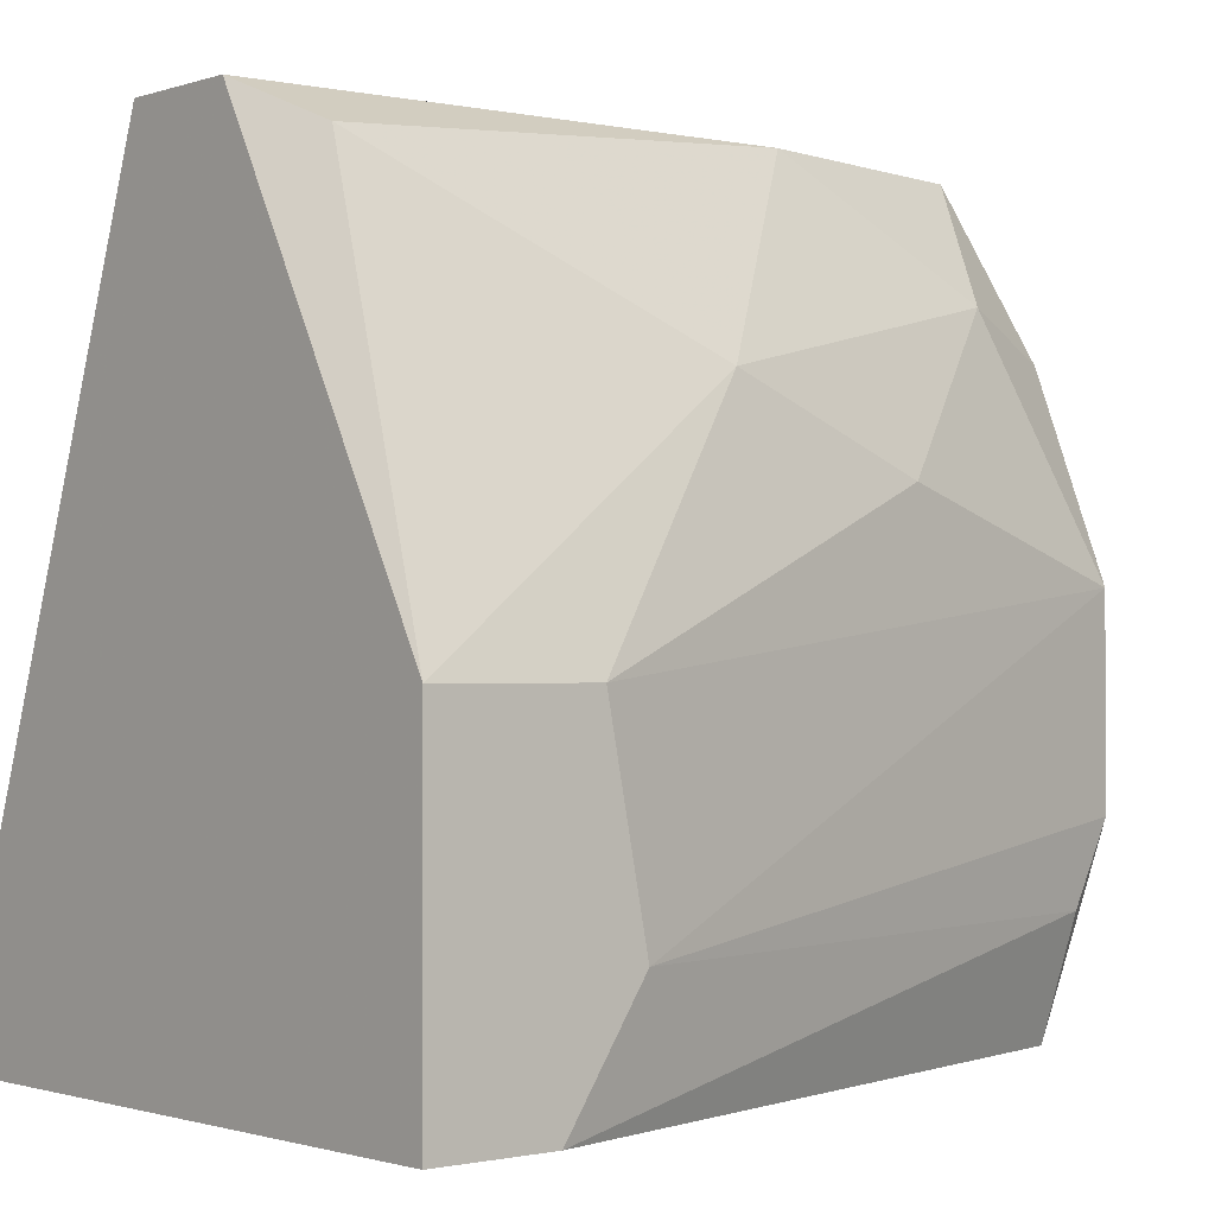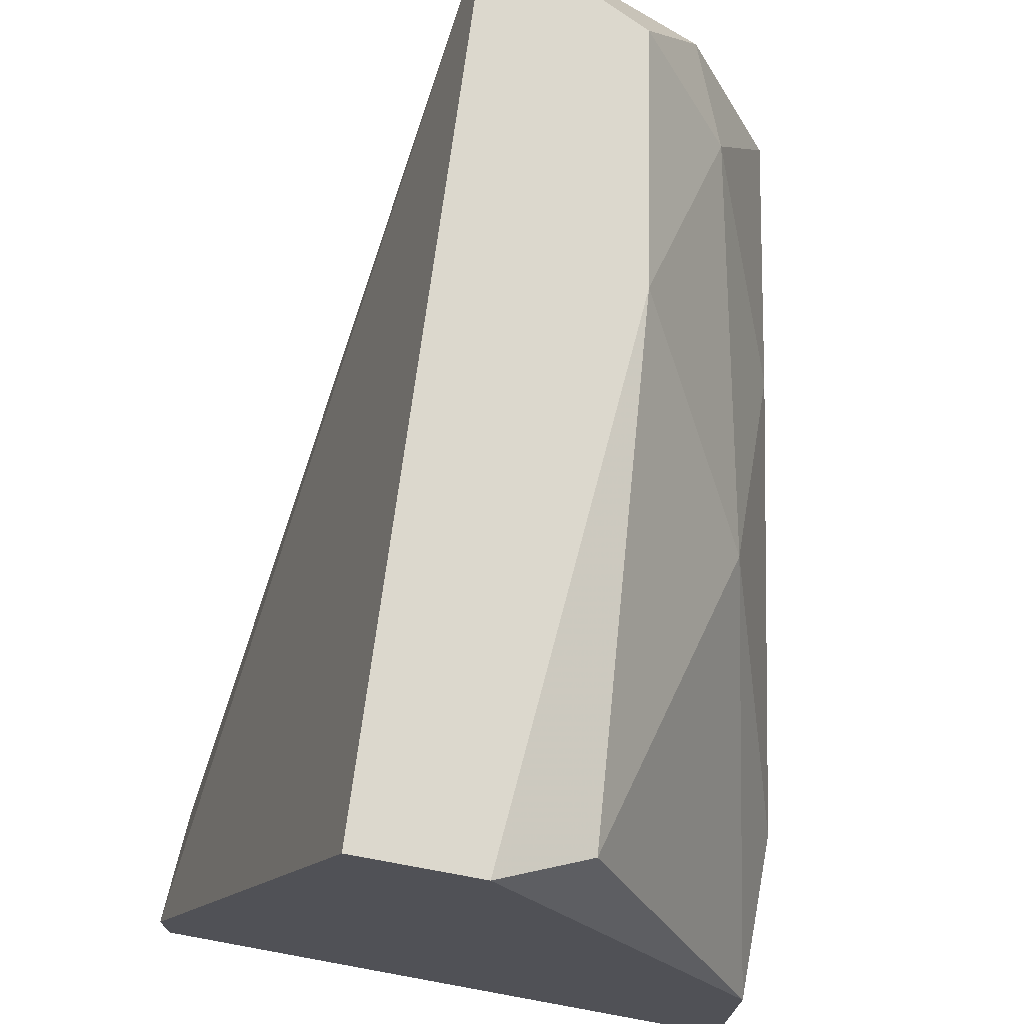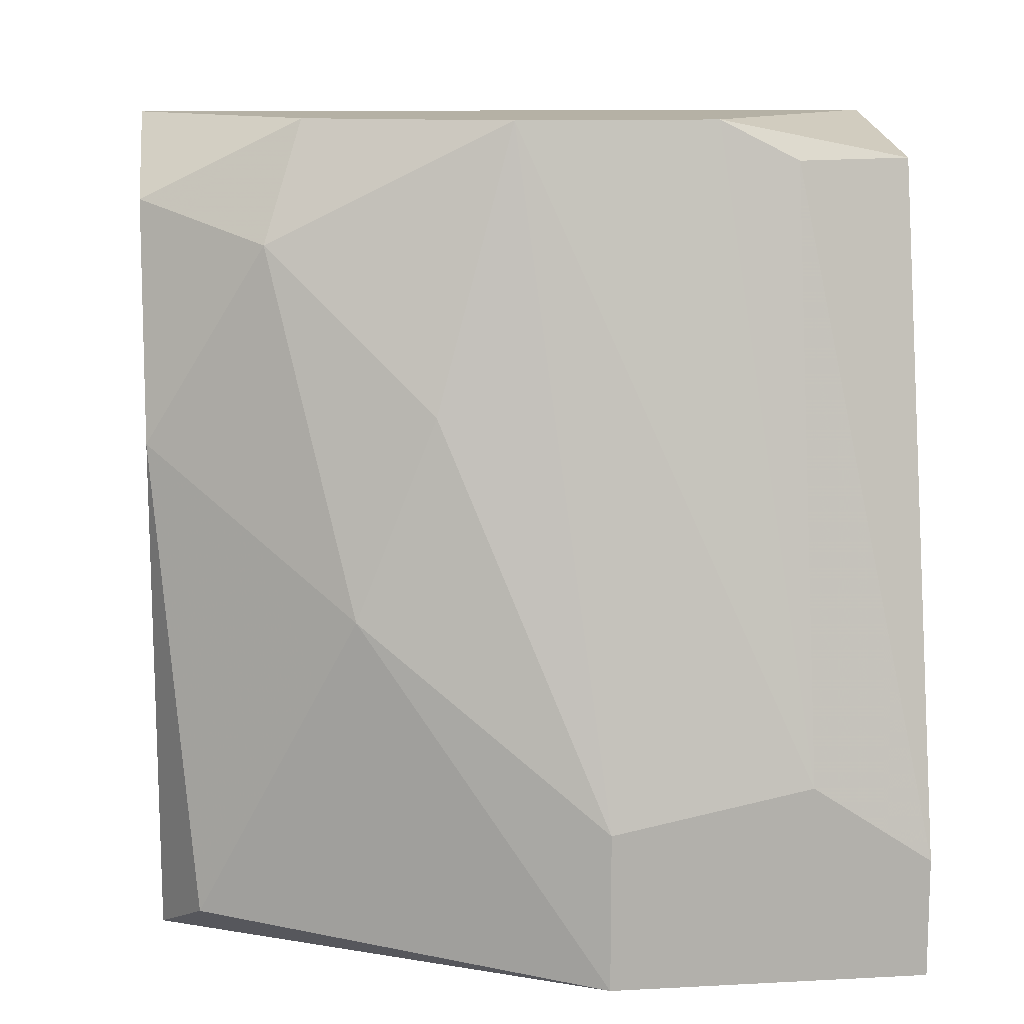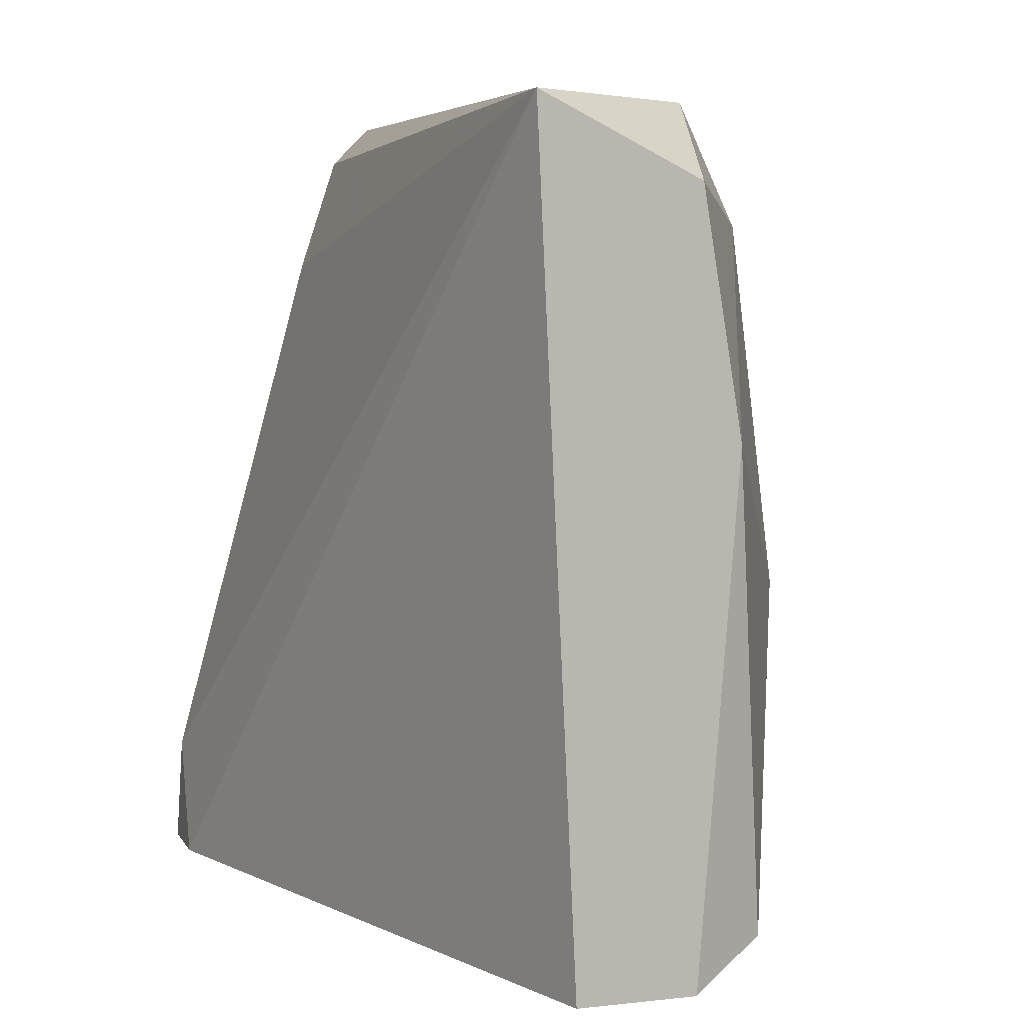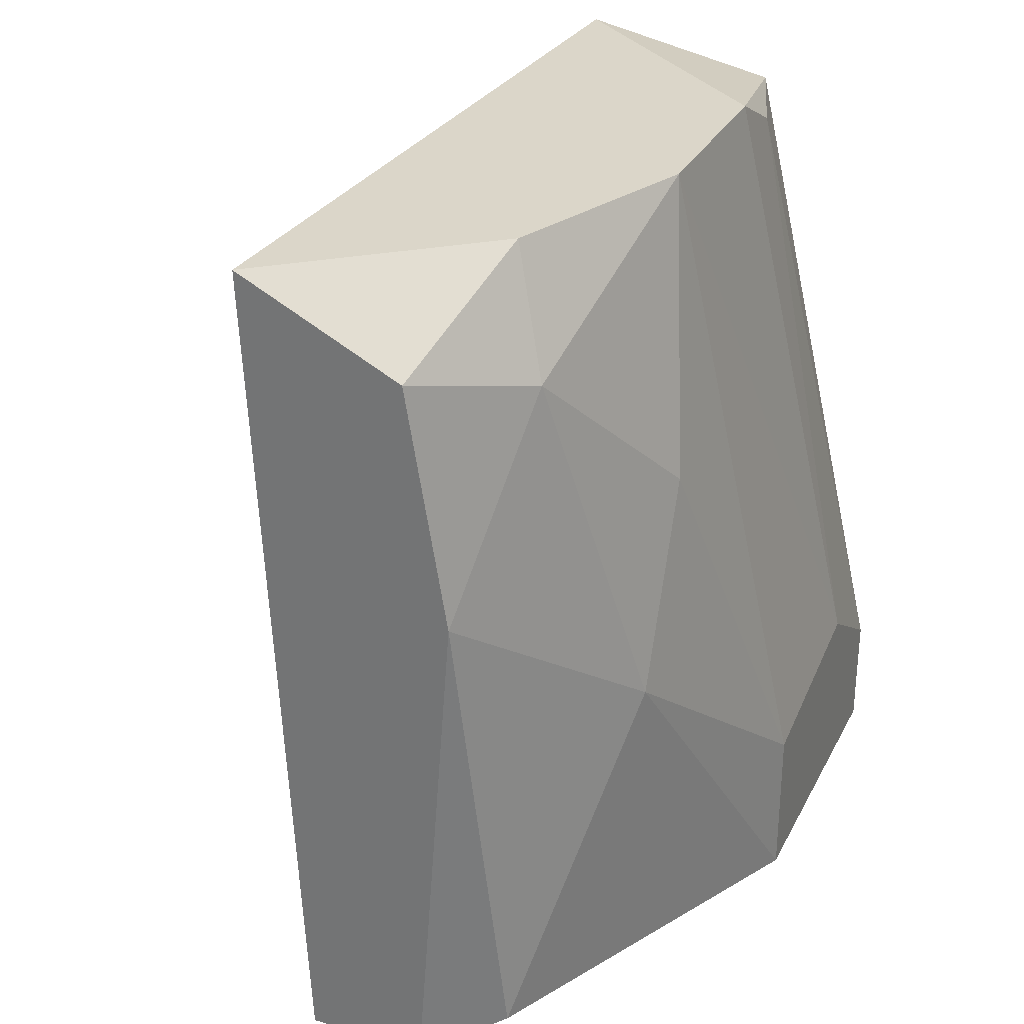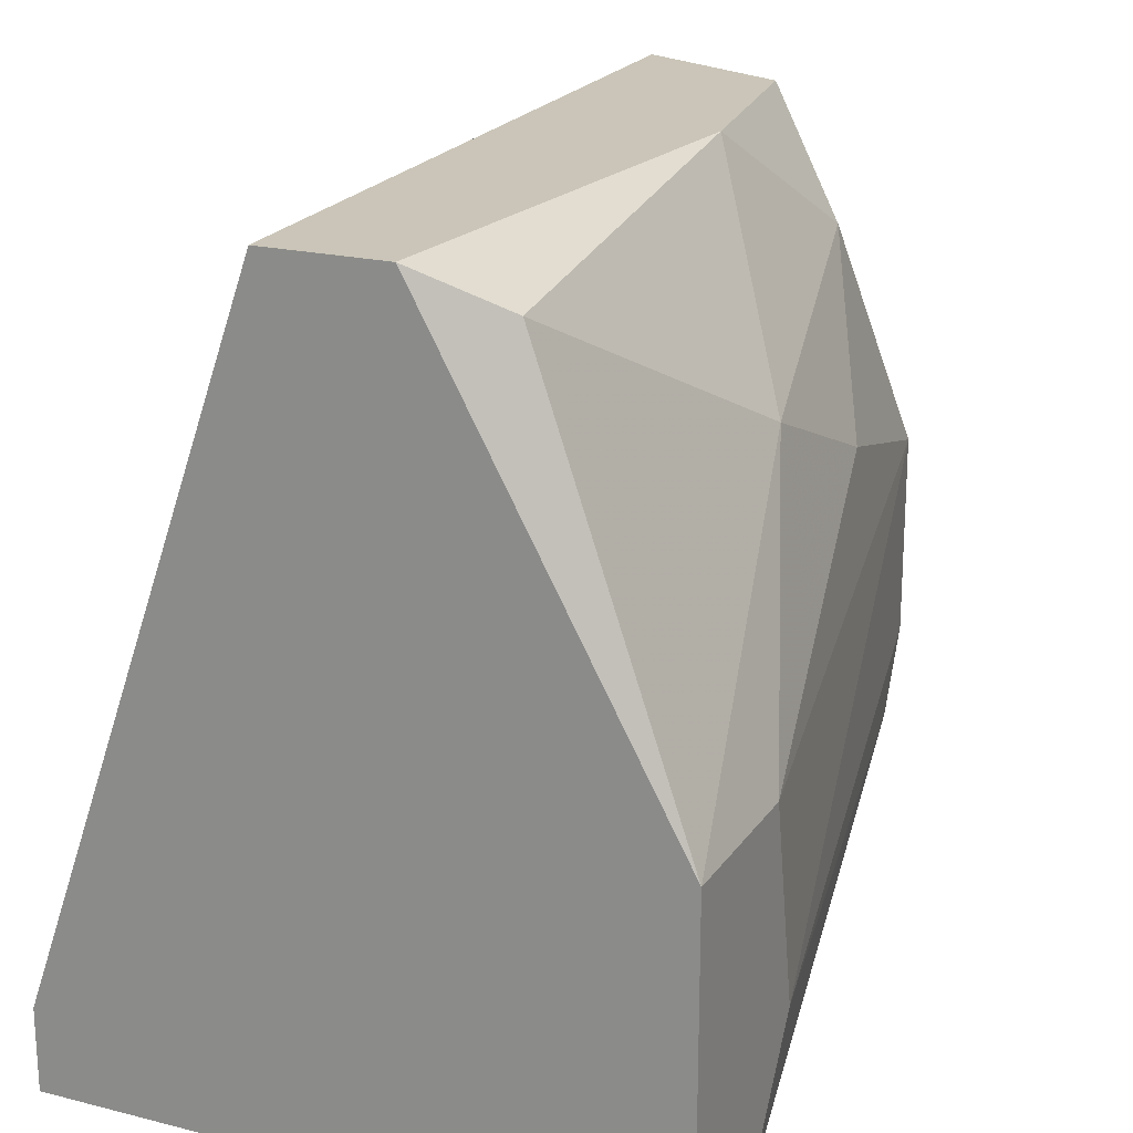
<metadata>
{"format":"obj","ext":"obj","renderer":"f3d","projection":"perspective","resolution":1024,"background":"white","views":[{"elev":-1.1,"azim":-130.8,"up":"+Y"},{"elev":72.6,"azim":-169.6,"up":"+Y"},{"elev":11.9,"azim":-97.1,"up":"+Z"},{"elev":6.4,"azim":162.1,"up":"+Z"},{"elev":30.0,"azim":-156.9,"up":"+Z"},{"elev":20.4,"azim":-155.4,"up":"+Y"}]}
</metadata>
<code>
v -0.004142 -0.00098 0.03206
v -0.004142 0.008882 0.02165
v -0.004142 0.007787 0.03096
v -0.003594 0.00724 0.0326
v -0.003594 0.009432 0.02822
v -0.003046 0.009432 0.0211
v -0.003046 0.009432 0.03151
v -0.005237 0.005595 0.02877
v -0.005237 0.006691 0.02603
v 0.001885 -0.00098 0.0211
v 0.001885 -0.000432 0.02274
v 0.001885 0.000117 0.0211
v -0.004689 0.004499 0.0326
v -0.004689 0.000665 0.03206
v -0.004689 0.001761 0.0326
v -0.006335 0.003405 0.0211
v -0.006335 0.003405 0.02329
v -0.006335 -0.00098 0.0211
v -0.006335 -0.00098 0.02274
v -0.006335 0.000665 0.02384
v -0.001404 -0.00098 0.0326
v -0.001404 0.009432 0.0211
v -0.000856 -0.00098 0.03206
v -0.000856 0.009432 0.0326
v -0.000308 -0.00098 0.03041
f 14 1 15
f 1 14 19
f 1 21 15
f 18 1 19
f 18 21 1
f 2 5 6
f 5 2 9
f 16 2 6
f 9 2 16
f 4 7 3
f 13 4 3
f 7 5 3
f 5 9 3
f 3 9 8
f 13 3 8
f 4 24 7
f 21 4 13
f 4 21 24
f 5 22 6
f 24 5 7
f 24 22 5
f 22 16 6
f 9 17 8
f 17 13 8
f 17 9 16
f 11 10 12
f 10 11 25
f 10 22 12
f 18 10 21
f 10 18 22
f 21 10 25
f 24 11 12
f 11 24 25
f 22 24 12
f 13 20 15
f 21 13 15
f 13 17 20
f 20 14 15
f 14 20 19
f 18 17 16
f 22 18 16
f 17 18 20
f 20 18 19
f 24 21 23
f 21 25 23
f 25 24 23

</code>
